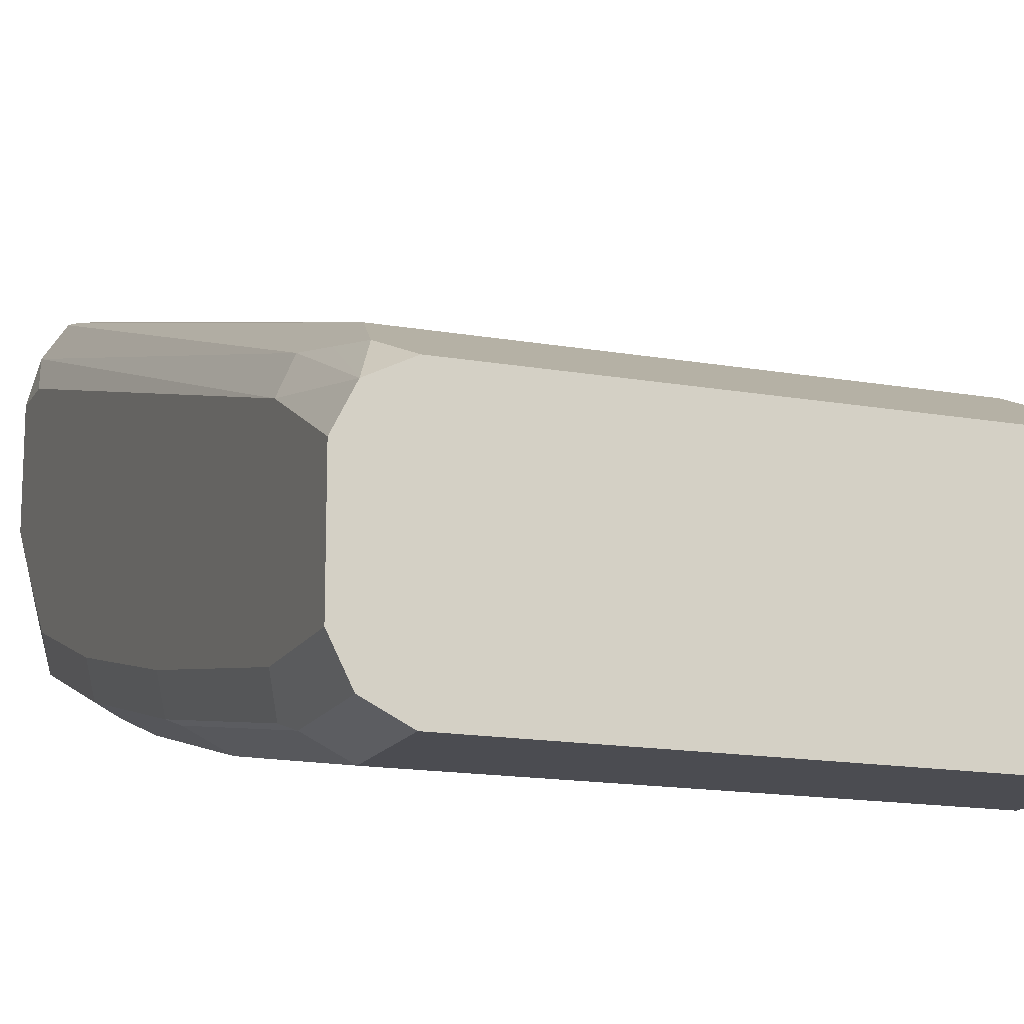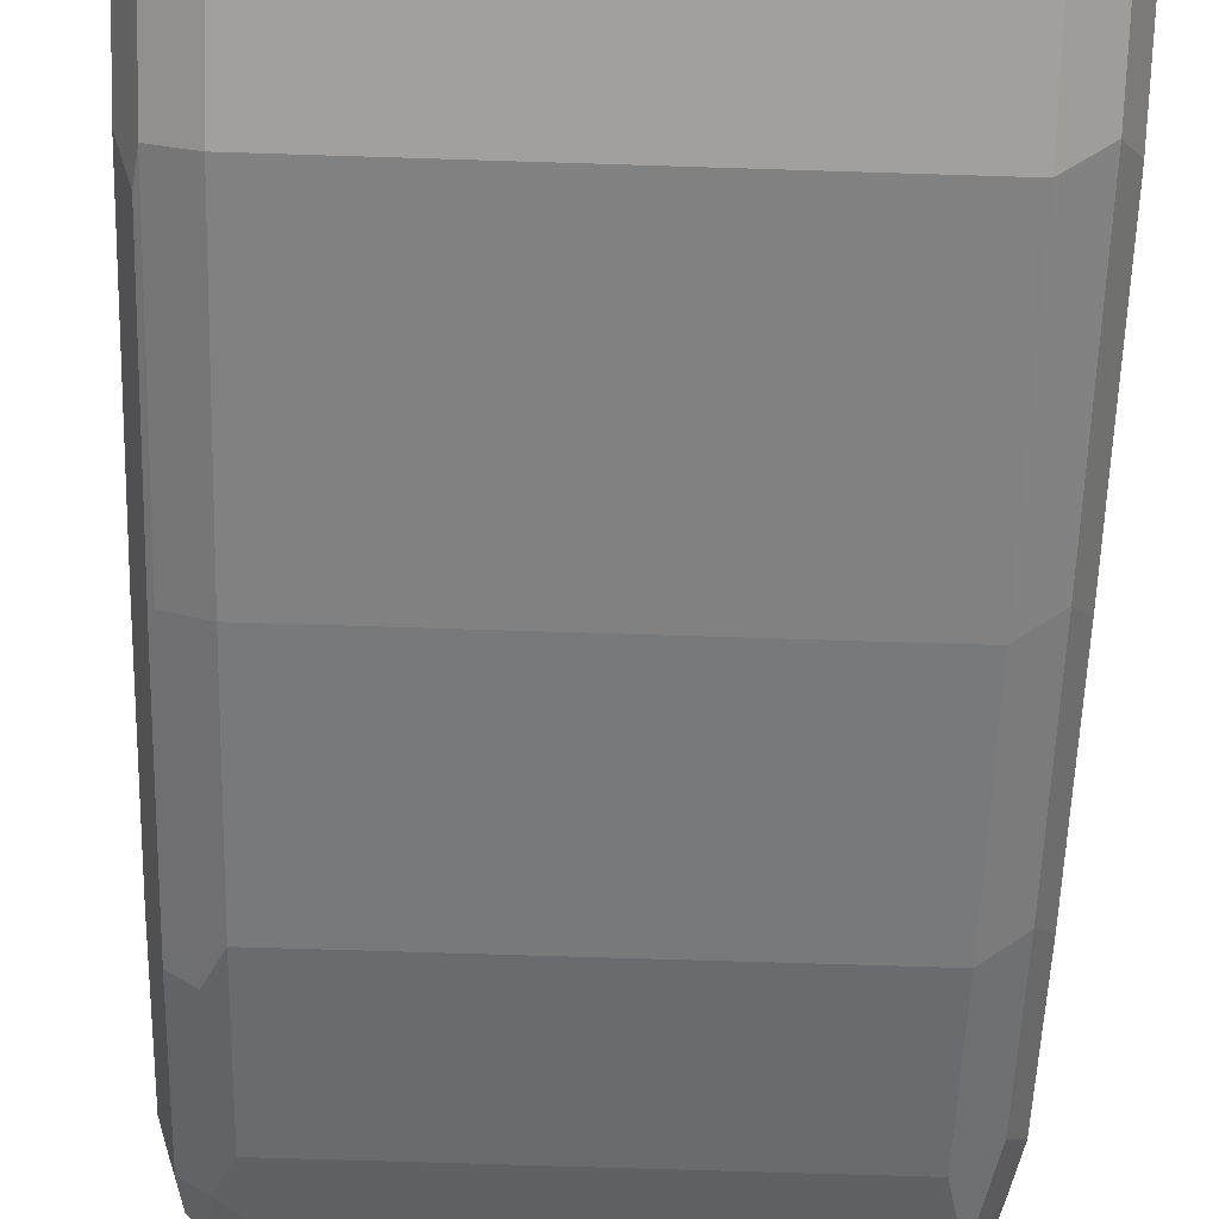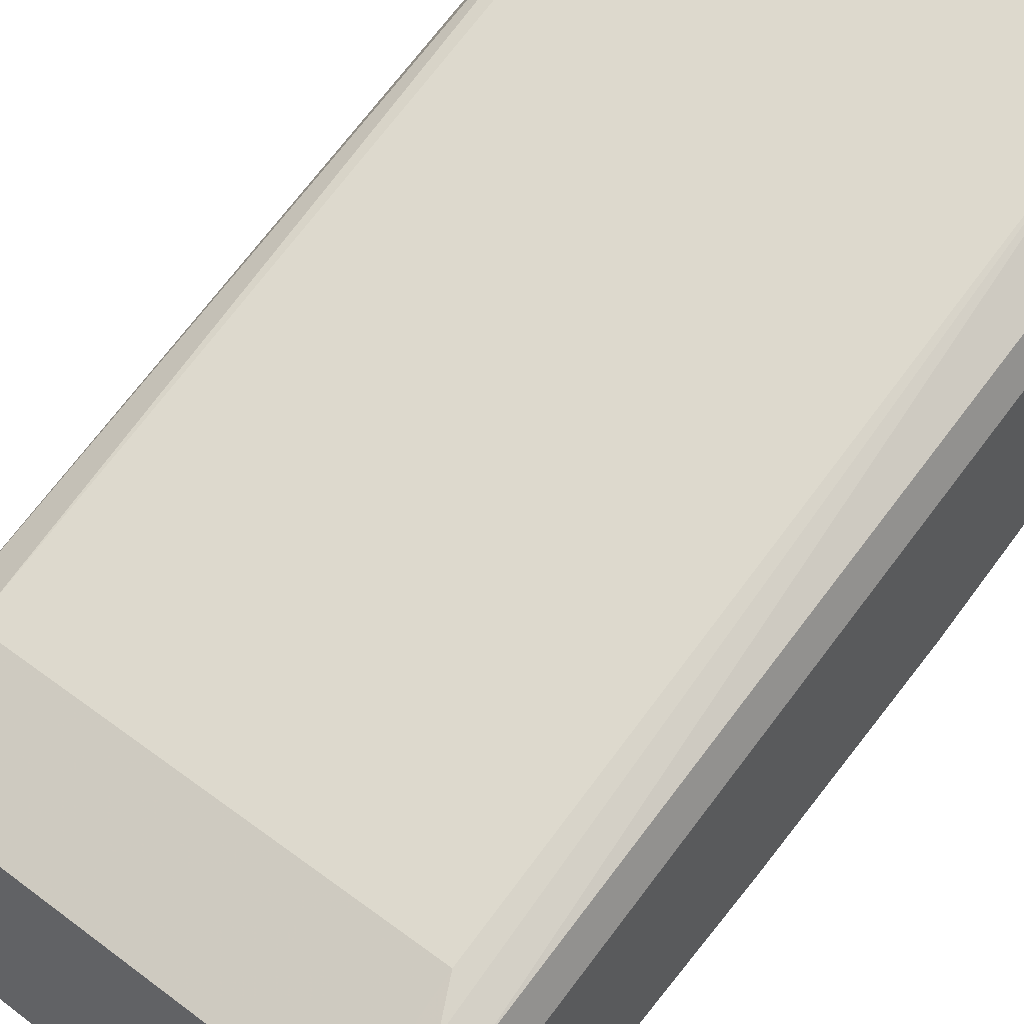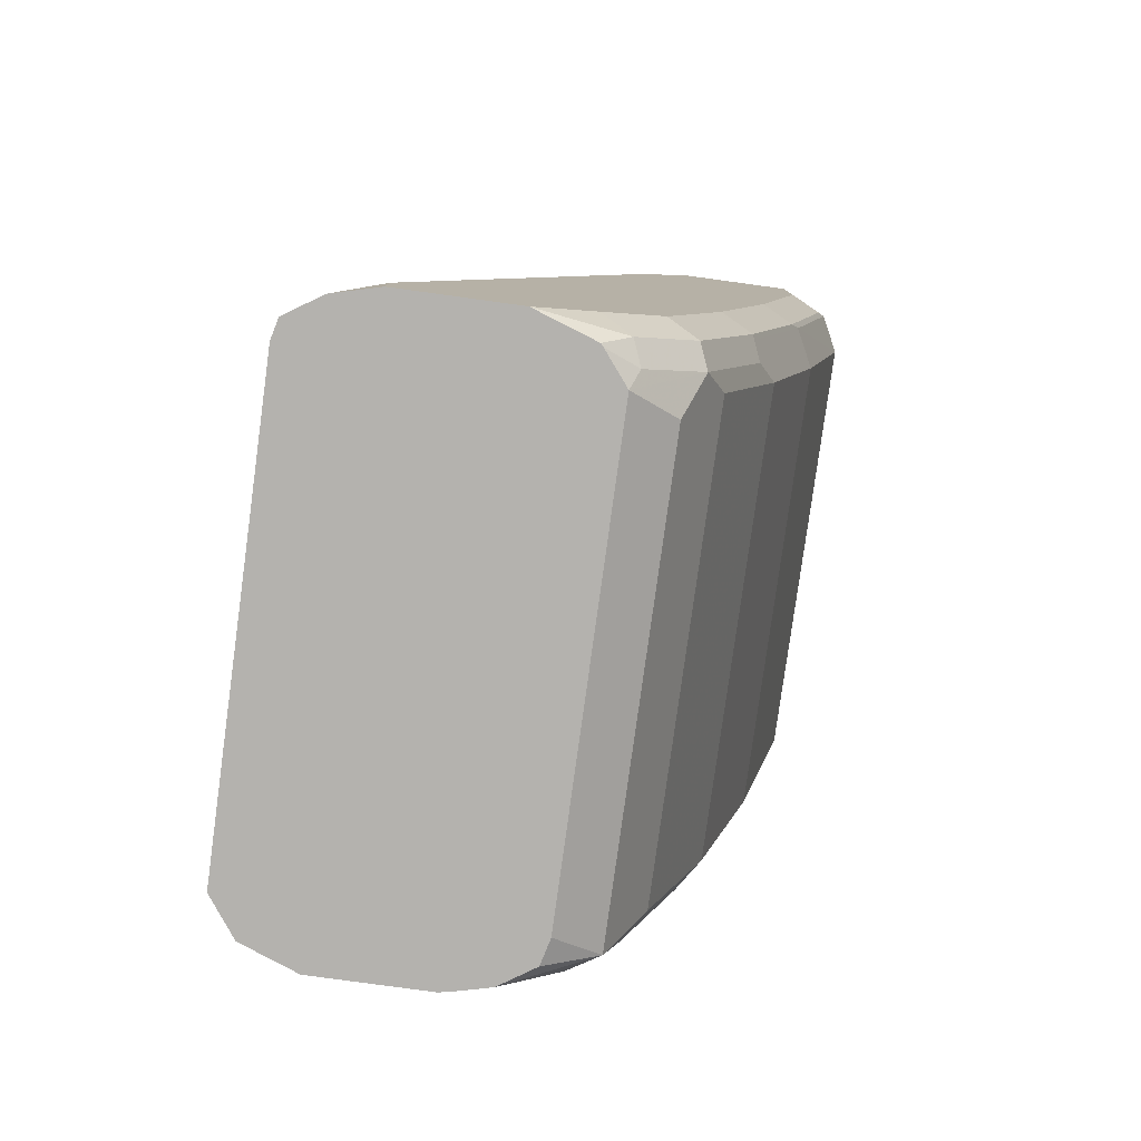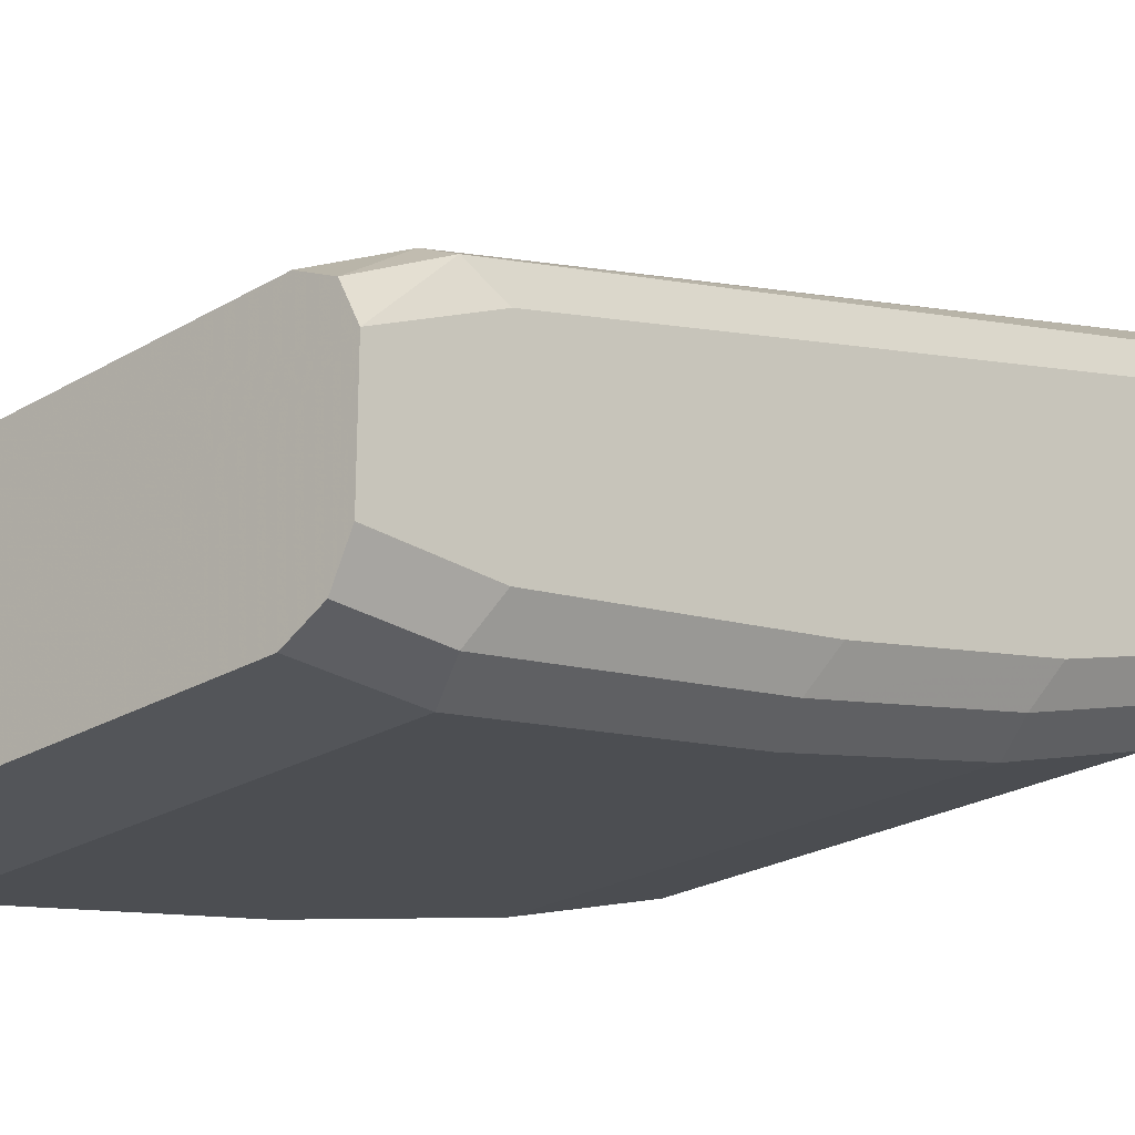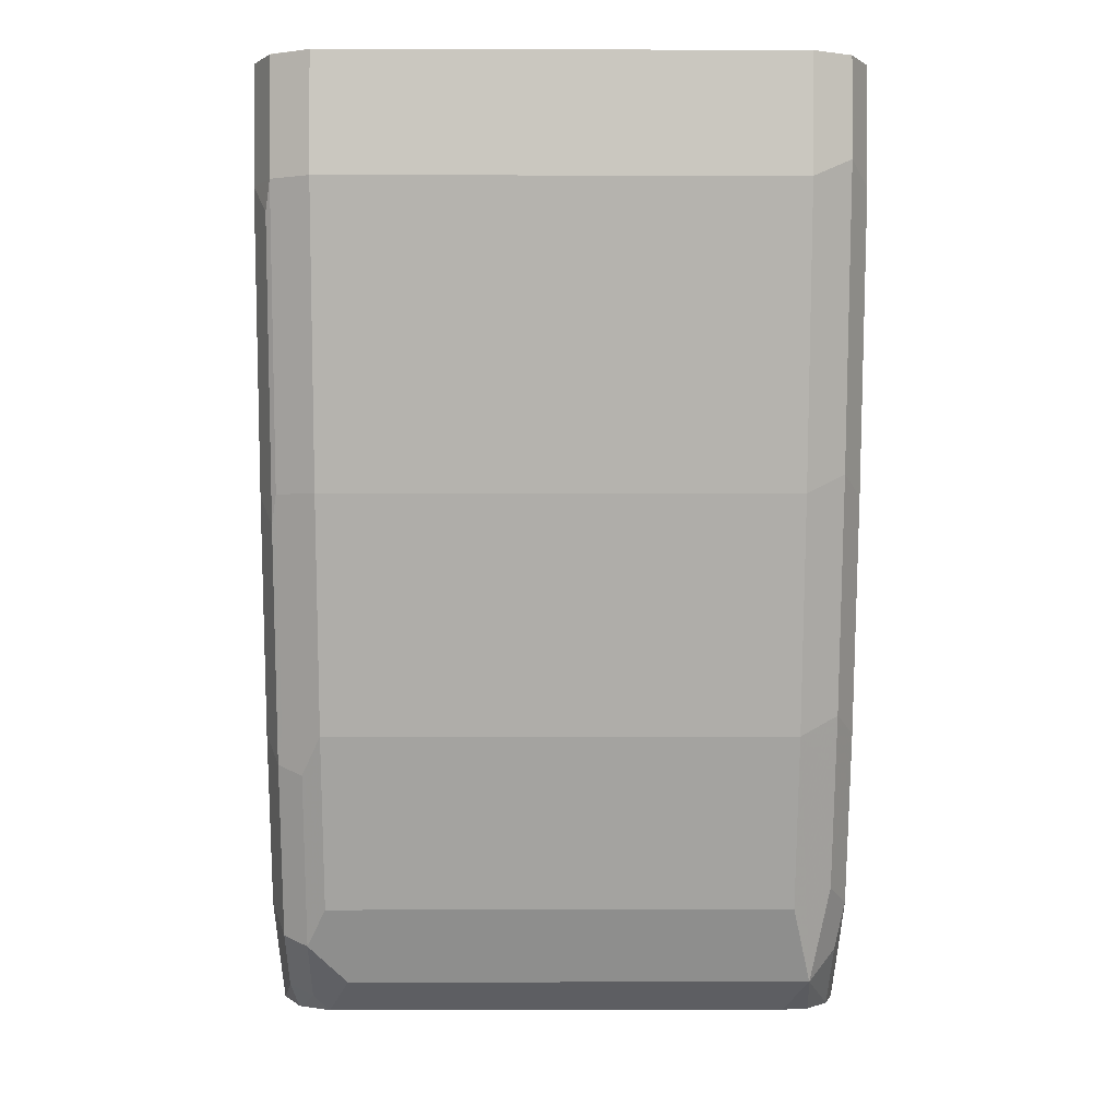
<metadata>
{"format":"obj","ext":"obj","renderer":"f3d","projection":"perspective","resolution":1024,"background":"white","views":[{"elev":-15.4,"azim":159.5,"up":"+Z"},{"elev":-71.8,"azim":178.2,"up":"+Z"},{"elev":50.6,"azim":-140.6,"up":"+Z"},{"elev":-79.8,"azim":82.2,"up":"+Y"},{"elev":-24.5,"azim":-136.1,"up":"+Z"},{"elev":-1.4,"azim":179.5,"up":"+Y"}]}
</metadata>
<code>
v -0.08429 -0.3195 -0.6743
v -0.0835 -0.3195 -0.6782
v -0.08429 -0.3195 -0.6406
v -0.08429 -0.3034 -0.6912
v -0.08107 -0.3195 -0.688
v -0.07799 -0.3195 -0.624
v -0.08429 -0.3034 -0.6406
v -0.08429 -0.2866 -0.708
v -0.07304 -0.3091 -0.7136
v -0.07945 -0.3195 -0.6904
v -0.08147 -0.3006 -0.7052
v -0.06663 -0.3195 -0.6157
v -0.08007 -0.295 -0.6322
v -0.08429 -0.08431 -0.708
v -0.07866 -0.281 -0.7193
v -0.08429 -0.236 -0.7249
v -0.06663 -0.3195 -0.7
v -0.07432 -0.3195 -0.6981
v -0.06742 -0.236 -0.7417
v -0.06742 -0.2866 -0.7249
v 0.0618 -0.3091 -0.7136
v 0.0682 -0.3195 -0.6157
v -0.06742 -0.08431 -0.6912
v -0.07304 -0.07306 -0.6968
v -0.08007 -0.07588 -0.6996
v -0.08429 -0.05046 -0.7249
v -0.07866 -0.2304 -0.7361
v -0.07586 -0.2444 -0.7333
v -0.08429 -0.1686 -0.7417
v -0.07866 -0.163 -0.753
v 0.0682 -0.3195 -0.7
v 0.06742 -0.236 -0.7417
v -0.06742 -0.1686 -0.7586
v 0.06742 -0.2866 -0.7249
v 0.07304 -0.2978 -0.7193
v 0.07401 -0.3195 -0.6172
v 0.07304 -0.3147 -0.6181
v 0.06742 -0.08431 -0.6912
v -0.06742 -0.05046 -0.708
v -0.07866 -0.05046 -0.7136
v -0.08429 -0.05046 -0.7586
v -0.08429 -0.08431 -0.7586
v -0.07866 -0.0787 -0.7698
v -0.06742 -0.08431 -0.7755
v 0.07304 -0.3147 -0.7024
v 0.07728 -0.3195 -0.6928
v 0.07304 -0.2472 -0.7361
v 0.06742 -0.1686 -0.7586
v 0.08007 -0.295 -0.7164
v 0.08076 -0.3195 -0.6273
v 0.07866 -0.08992 -0.6968
v 0.07586 -0.07588 -0.6996
v 0.07304 -0.06181 -0.7024
v 0.06742 -0.05046 -0.708
v -0.08417 -0.05046 -0.7588
v -0.07866 -0.05046 -0.7698
v -0.06742 -0.05046 -0.7755
v 0.06742 -0.08431 -0.7755
v 0.08007 -0.3119 -0.6996
v 0.07815 -0.3195 -0.692
v 0.07304 -0.1798 -0.753
v 0.07866 -0.236 -0.7361
v 0.08007 -0.2444 -0.7333
v 0.07866 -0.1686 -0.753
v 0.08429 -0.2866 -0.708
v 0.08429 -0.3034 -0.6912
v 0.08429 -0.3195 -0.6406
v 0.08429 -0.3034 -0.6406
v 0.08429 -0.08431 -0.708
v 0.07866 -0.05046 -0.7136
v 0.06742 -0.05046 -0.7755
v 0.07866 -0.08431 -0.7698
v 0.08429 -0.3195 -0.6743
v 0.08007 -0.177 -0.7502
v 0.08429 -0.236 -0.7249
v 0.08429 -0.05046 -0.7249
v 0.0787 -0.05046 -0.7698
v 0.07866 -0.0506 -0.7698
v 0.08429 -0.08431 -0.7586
v 0.08007 -0.09273 -0.767
v 0.08429 -0.1686 -0.7417
v 0.08429 -0.05046 -0.7586
f 36 50 51
f 36 51 52
f 36 52 38
f 36 38 37
f 38 52 53
f 38 53 54
f 41 55 42
f 43 55 56
f 43 56 57
f 43 57 44
f 47 64 62
f 44 71 58
f 45 59 46
f 46 59 60
f 35 63 49
f 47 61 64
f 42 55 43
f 44 57 71
f 32 47 35
f 35 59 45
f 26 57 56
f 47 62 63
f 26 56 55
f 26 55 41
f 29 42 43
f 29 43 30
f 30 43 44
f 35 47 63
f 30 44 33
f 31 35 45
f 32 35 34
f 32 48 61
f 32 61 47
f 33 44 58
f 33 58 48
f 35 49 59
f 31 45 46
f 48 64 61
f 64 72 80
f 49 65 66
f 65 81 79
f 65 79 82
f 65 82 76
f 65 76 69
f 65 69 68
f 65 68 67
f 65 67 73
f 65 75 81
f 65 73 66
f 71 77 78
f 72 79 80
f 72 78 82
f 74 80 79
f 74 79 81
f 77 82 78
f 26 71 57
f 69 76 70
f 64 80 74
f 63 81 75
f 63 74 81
f 49 66 59
f 49 63 75
f 49 75 65
f 50 67 68
f 50 68 69
f 50 69 51
f 51 69 70
f 51 70 52
f 52 70 53
f 53 70 54
f 58 71 78
f 58 78 72
f 58 72 64
f 59 73 60
f 59 66 73
f 62 64 74
f 62 74 63
f 48 58 64
f 26 77 71
f 72 82 79
f 26 76 82
f 1 29 16
f 1 16 8
f 1 8 4
f 1 4 2
f 2 4 5
f 3 6 7
f 4 8 5
f 1 42 29
f 5 9 10
f 5 11 9
f 6 12 13
f 6 13 7
f 7 13 25
f 7 25 14
f 8 15 11
f 8 16 15
f 5 8 11
f 1 41 42
f 1 26 41
f 1 14 26
f 1 2 5
f 1 5 10
f 26 82 77
f 1 18 17
f 1 17 31
f 1 31 46
f 1 46 60
f 1 60 73
f 1 73 67
f 1 67 50
f 1 50 36
f 1 36 22
f 1 22 12
f 1 12 6
f 1 6 3
f 1 3 7
f 1 7 14
f 9 17 18
f 9 18 10
f 1 10 18
f 9 15 28
f 19 30 33
f 19 33 48
f 19 48 32
f 21 35 31
f 22 36 37
f 22 37 38
f 23 38 54
f 19 27 30
f 23 54 39
f 24 39 40
f 24 40 25
f 25 40 26
f 26 40 39
f 26 39 54
f 26 70 76
f 9 11 15
f 23 39 24
f 19 28 27
f 26 54 70
f 19 32 34
f 9 19 20
f 9 28 19
f 9 20 34
f 9 34 35
f 9 35 21
f 19 34 20
f 9 31 17
f 12 22 38
f 9 21 31
f 12 23 24
f 12 24 25
f 12 25 13
f 14 25 26
f 15 16 27
f 15 27 28
f 16 29 30
f 16 30 27
f 12 38 23

</code>
